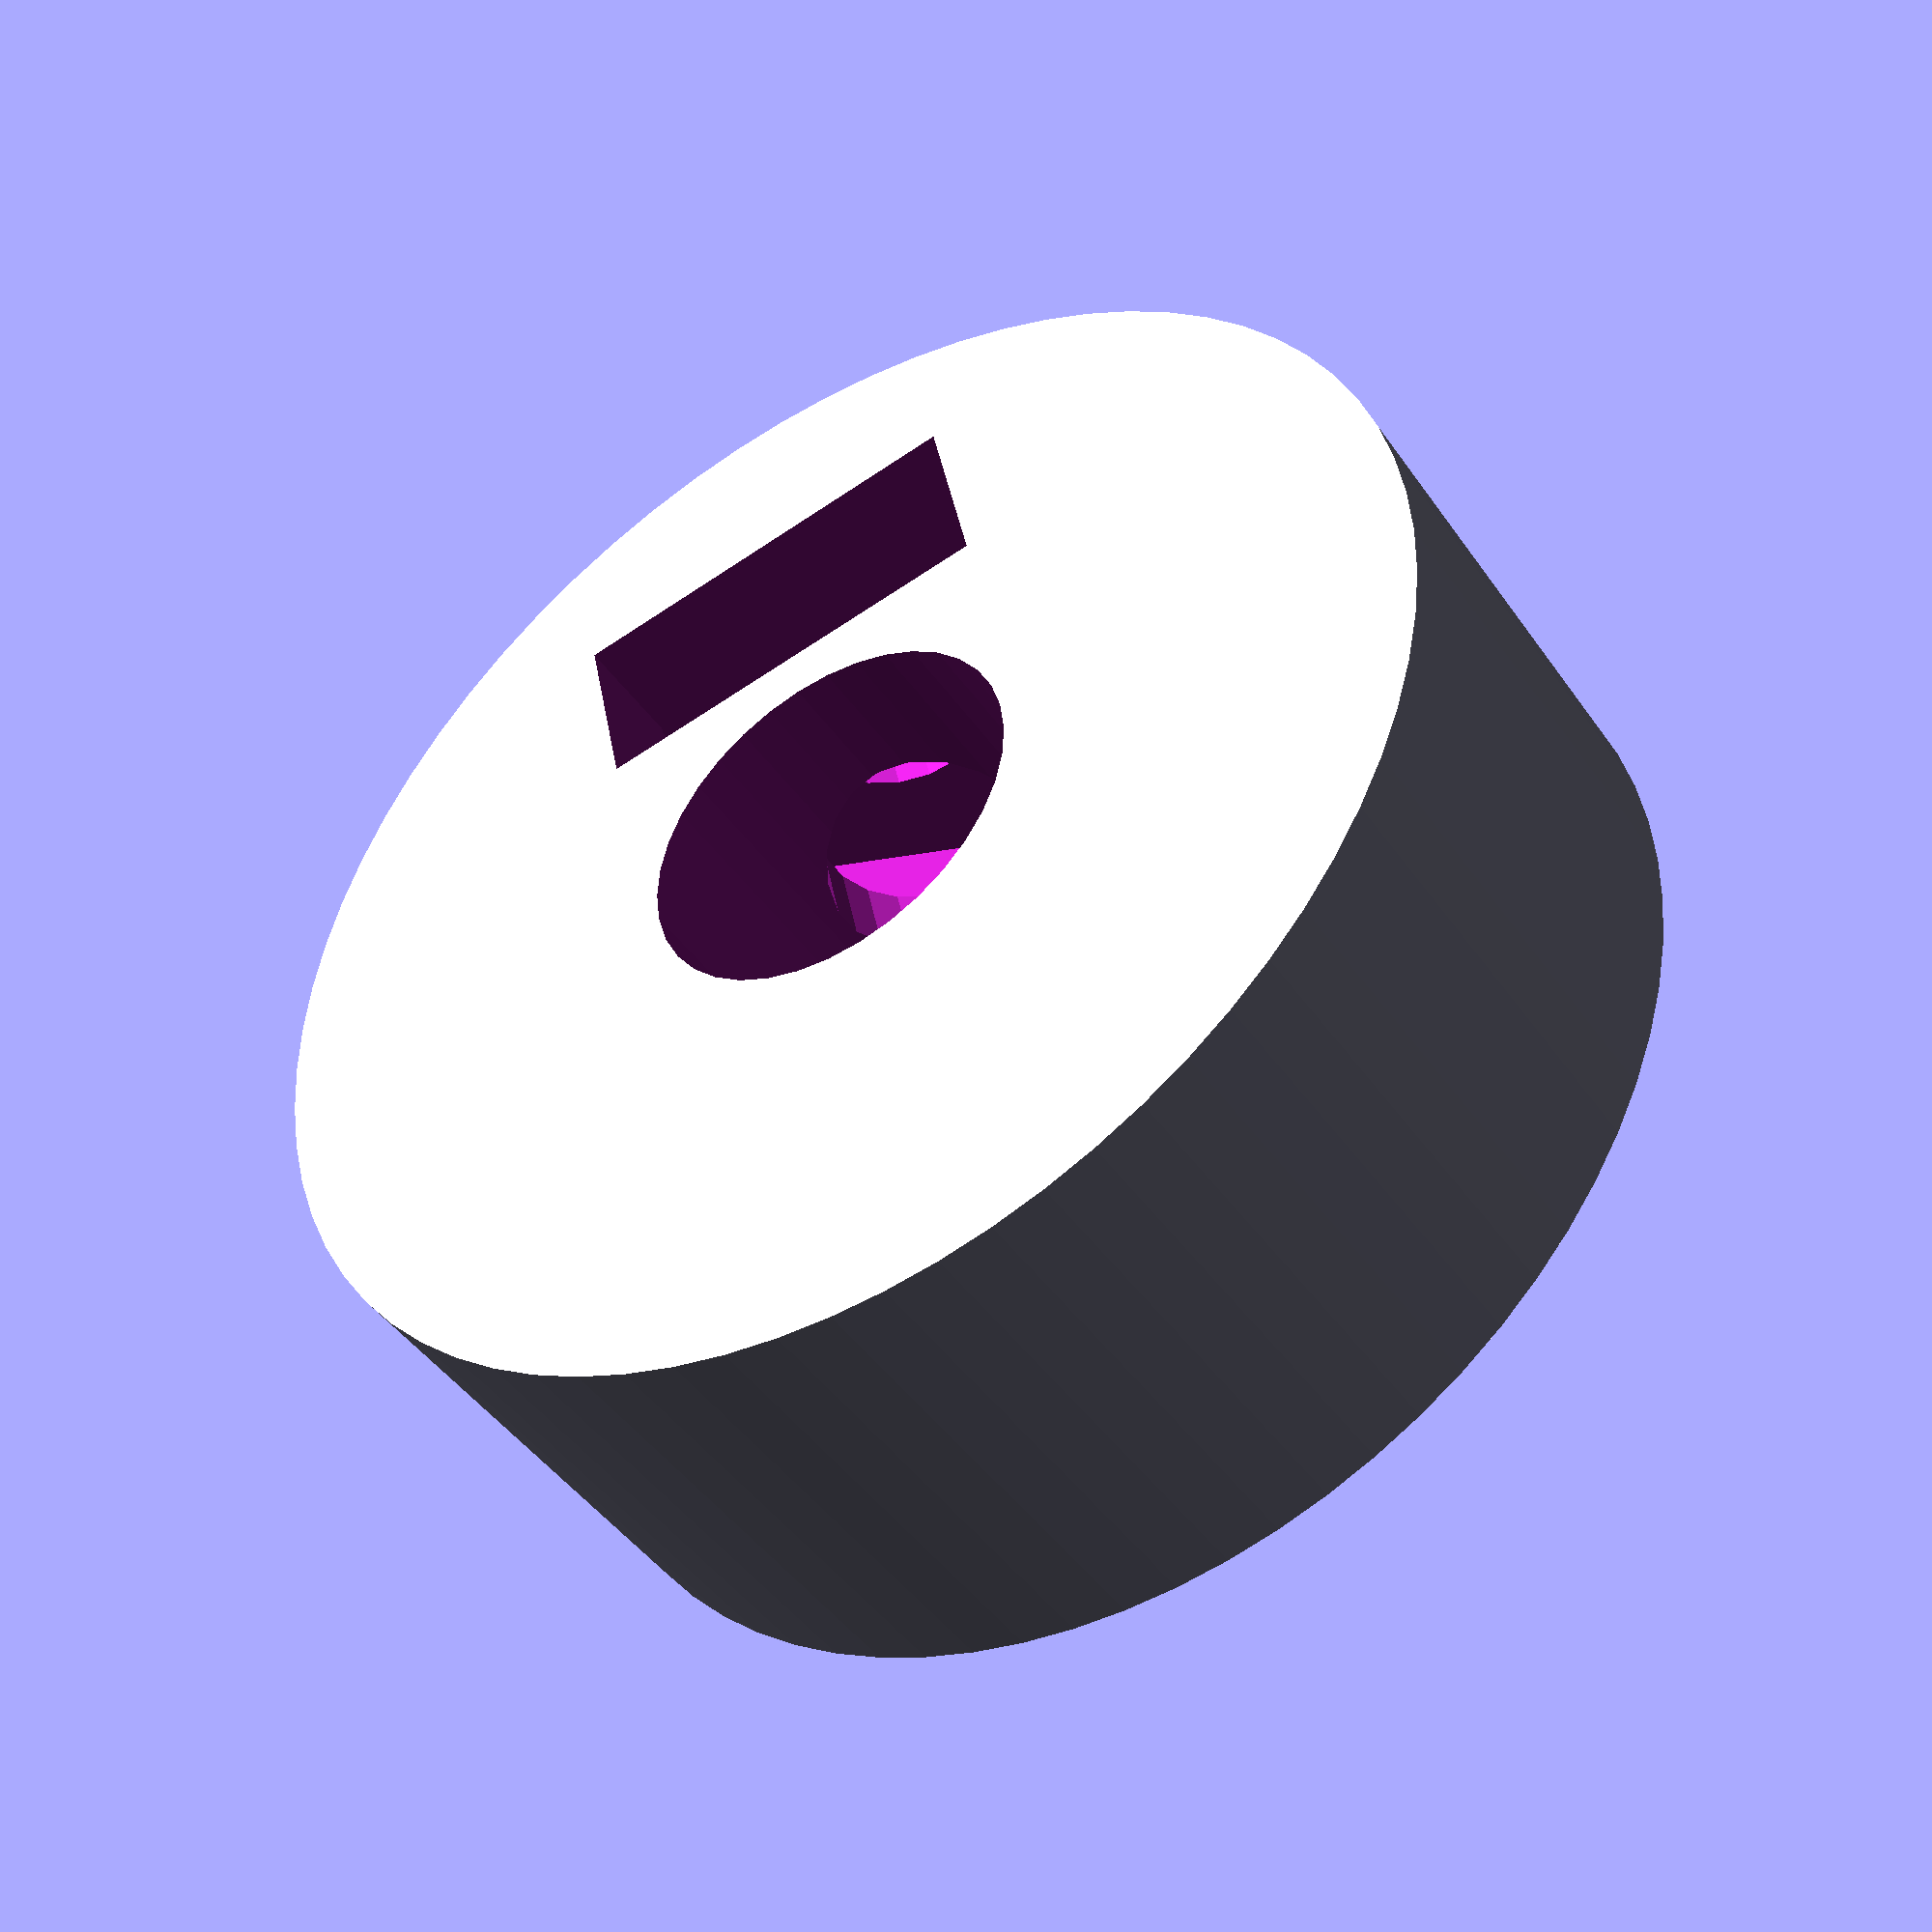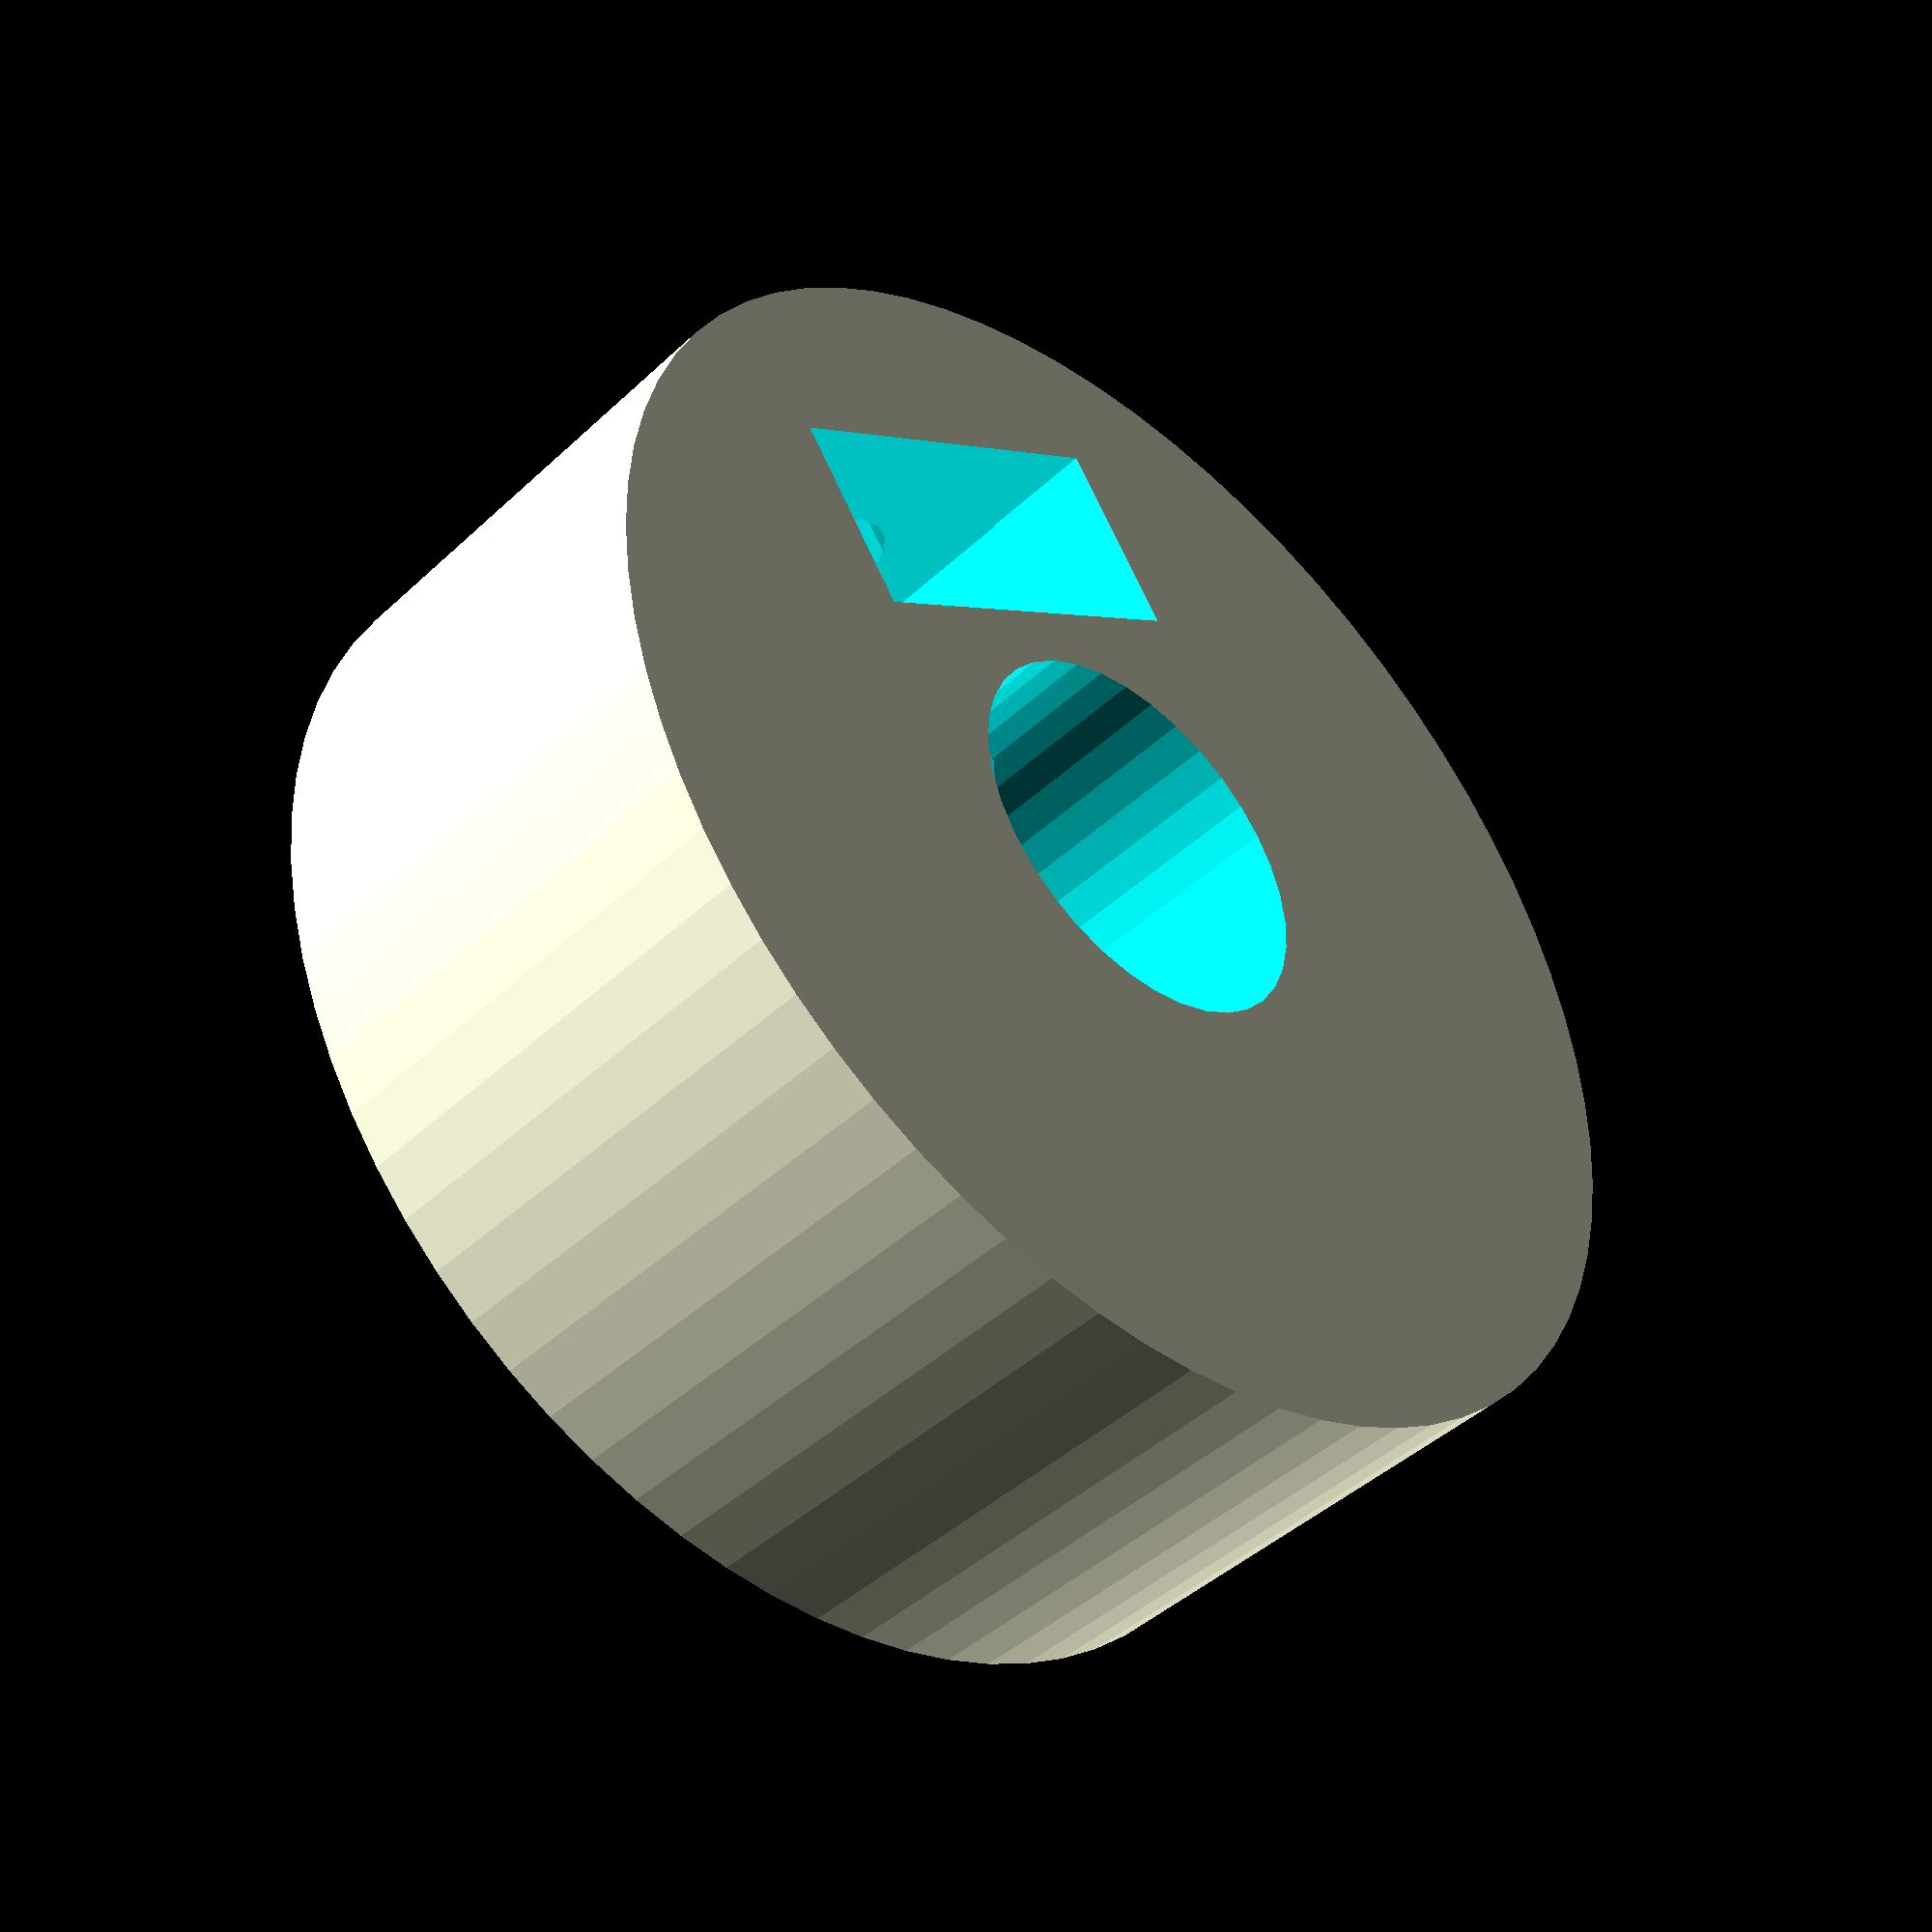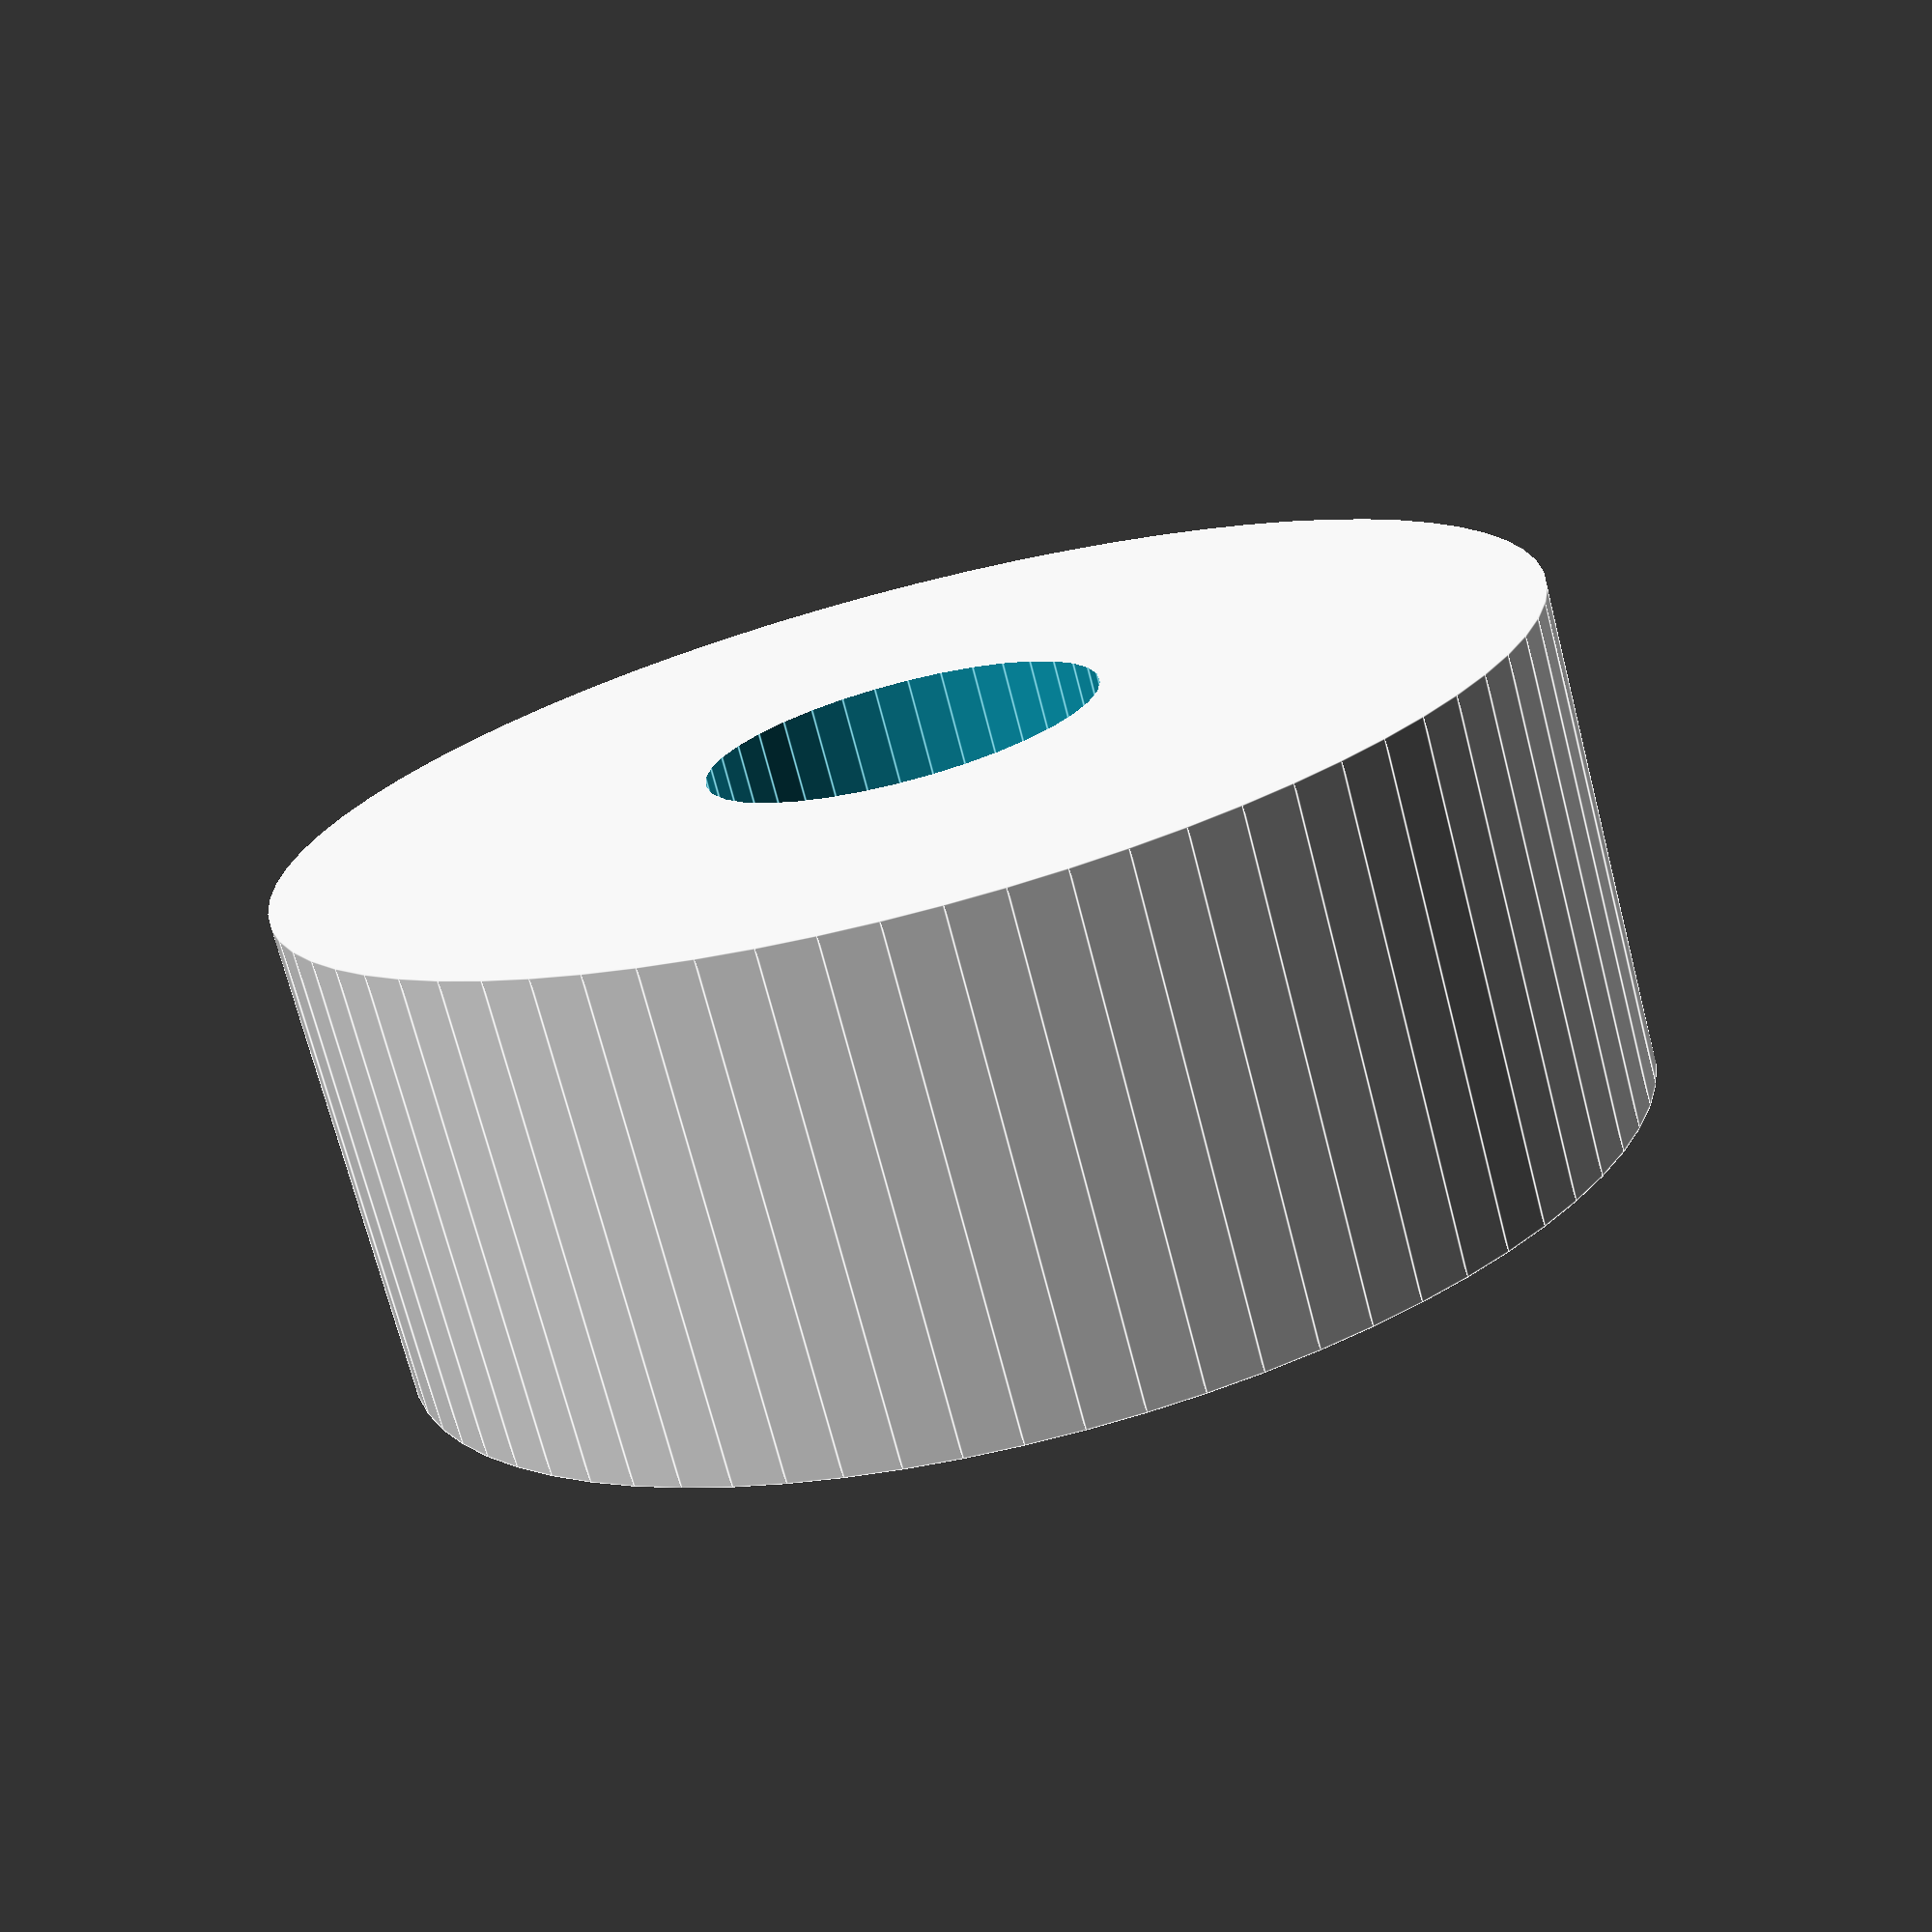
<openscad>
/* Derived by Carlosgs from:
 * http://www.thingiverse.com/thing:12789
 * An extruder gear set for the TechZone Huxley,
 *	featuring Herringbone teeth.
 * You will have to recalibrate your E_STEPS_PER_MM in
 *	your firmware (ratio changing from original techzone
 *	lasercut gears).
 * This use 2 modules from the MCAD library that you can
 *	get from https://github.com/elmom/MCAD.
 * 
 * Part - the motor gear mount hub with set screw hole -
 *	derived from http://www.thingiverse.com/thing:3104
 *	(thanks GilesBathgate) which is under GPL CC license.
 *
 * August 2013 added 2 extra setscrews to ensure centered usage.
 * by Harry Binnema. 
 *
* Copyright (C) 2011	Guy 'DeuxVis' P.
 *
 * This program is free software; you can redistribute it and/or
 * modify it under the terms of the GNU General Public License
 * as published by the Free Software Foundation; either version 2
 * of the License, or (at your option) any later version.
 * 
 * This program is distributed in the hope that it will be useful,
 * but WITHOUT ANY WARRANTY; without even the implied warranty of
 * MERCHANTABILITY or FITNESS FOR A PARTICULAR PURPOSE.	See the
 * GNU General Public License for more details.

 * You should have received a copy of the GNU General Public License
 * along with this program; if not, write to the Free Software
 * Foundation, Inc., 51 Franklin Street, Fifth Floor, Boston, MA	02110-1301, USA.
 * -- 
 *		 DeuxVis - device@ymail.com */

include <MCAD/materials.scad>
include <MCAD/teardrop.scad>
include <MCAD/involute_gears.scad>

motor_shaft_diameter=5.6;
pos=15.4-1; //position hole for grubnut
nholes = 7;
shaft_diam=9;
shaft_height=7;

// Increase the resolution of default shapes
$fa = 5; // Minimum angle for fragments [degrees]
$fs = 0.5; // Minimum fragment size [mm]

/* Herringbone gear module, adapted from MCAD/involute_gears */
module herringbone_gear( teeth=12, circles=0, shaft=5 ) {
	twist=100;
	height=10;
	pressure_angle=30;

	module myGear() {
		gear(
			number_of_teeth=teeth,
			circular_pitch=320,
			pressure_angle=pressure_angle,
			clearance = 0.2,
			gear_thickness = height/2,
			rim_thickness = height/2,
			rim_width = 1,
			hub_thickness = height/2,
			hub_diameter=1,
			bore_diameter=shaft,
			circles=circles,
			twist=twist/teeth
		);
	}
	
	myGear();
	mirror( [0,0,1] )
		myGear();
}

module cyclone_motor_z_gear(with_extra_parts=false, exploded=false) {
// Motor gear
rotate([180,0,0]) union() difference() {	 
	union() {

		//gear
		herringbone_gear( teeth=8 );

		translate( [0, 0, 12] ) mirror( [0, 0, 1] ) difference() {
			//shaft
			cylinder( r=shaft_diam, h=shaft_height);
			//captive nut and grub holes
			translate( [0, 19.5, 3.5] ) rotate( [90, 0, 0] ) union() {
				//enterance
				translate( [0, -3, 14.5] ) cube( [6, 6, 2.8], center=true );
				//nut
				translate( [0, 0, 14.5] ) rotate( [0, 0, 30] )
					cylinder( r=6/2+0.5, h=2.8, $fn=6, center=true);
				//grub hole
				translate( [0, 0, 9] ) cylinder( r=3.2/2, h=10);
			}
		}
	}

	//shaft hole
	translate( [0, 0, -6] ) cylinder( r=motor_shaft_diameter/2, h=20);
}
}

cyclone_motor_z_gear();

</openscad>
<views>
elev=224.3 azim=11.6 roll=327.8 proj=p view=solid
elev=43.6 azim=213.6 roll=137.6 proj=p view=wireframe
elev=72.8 azim=141.0 roll=14.5 proj=p view=edges
</views>
